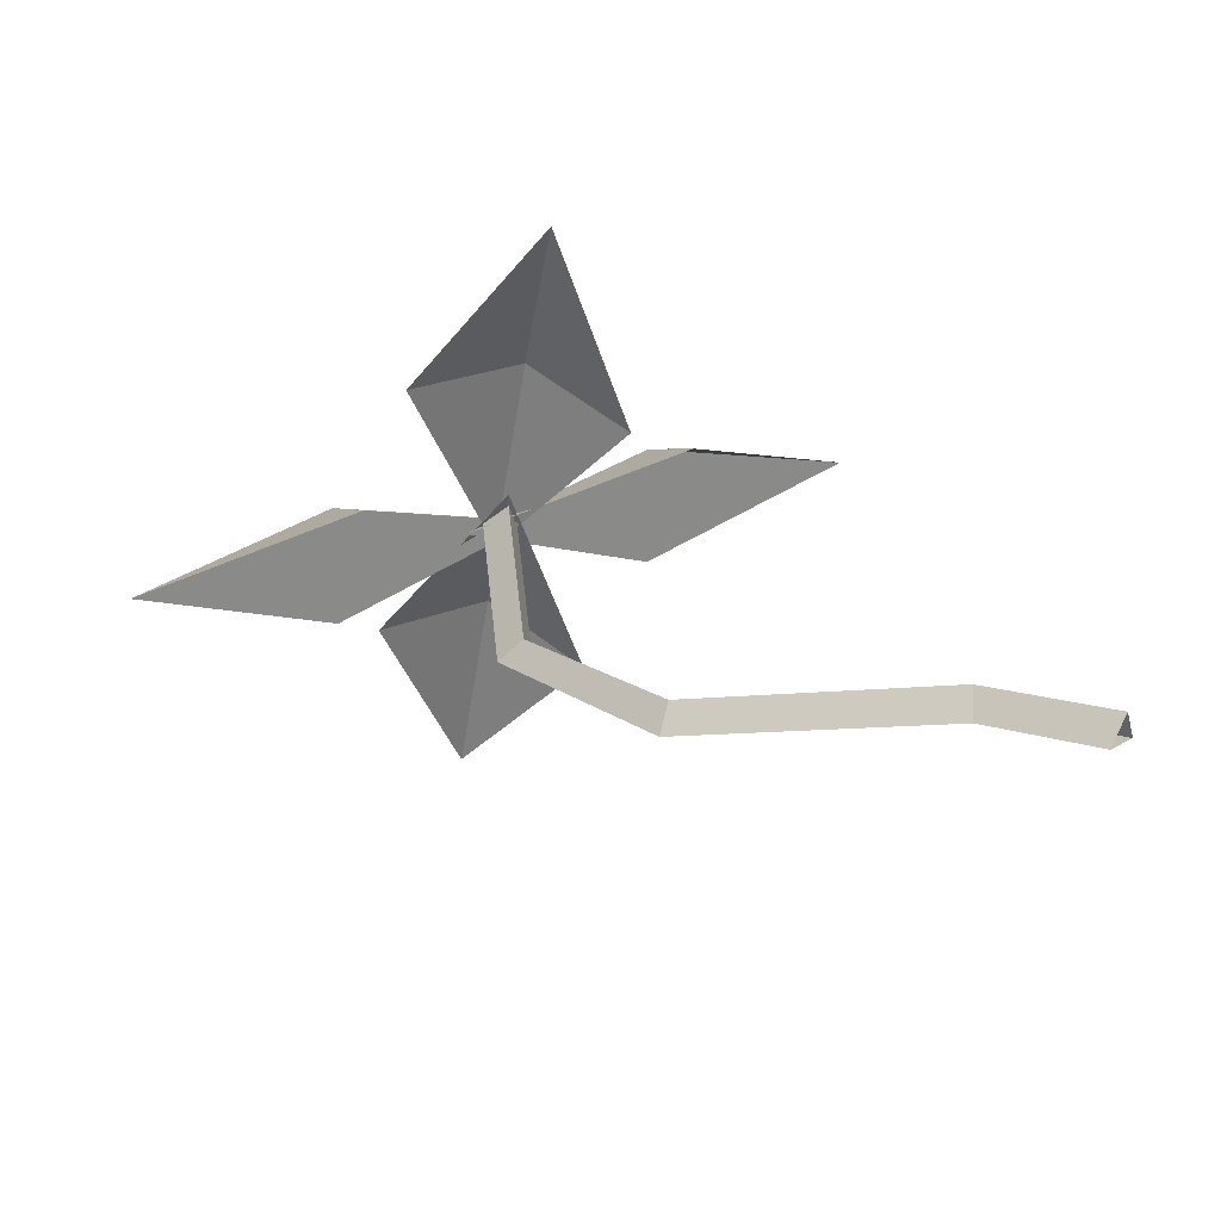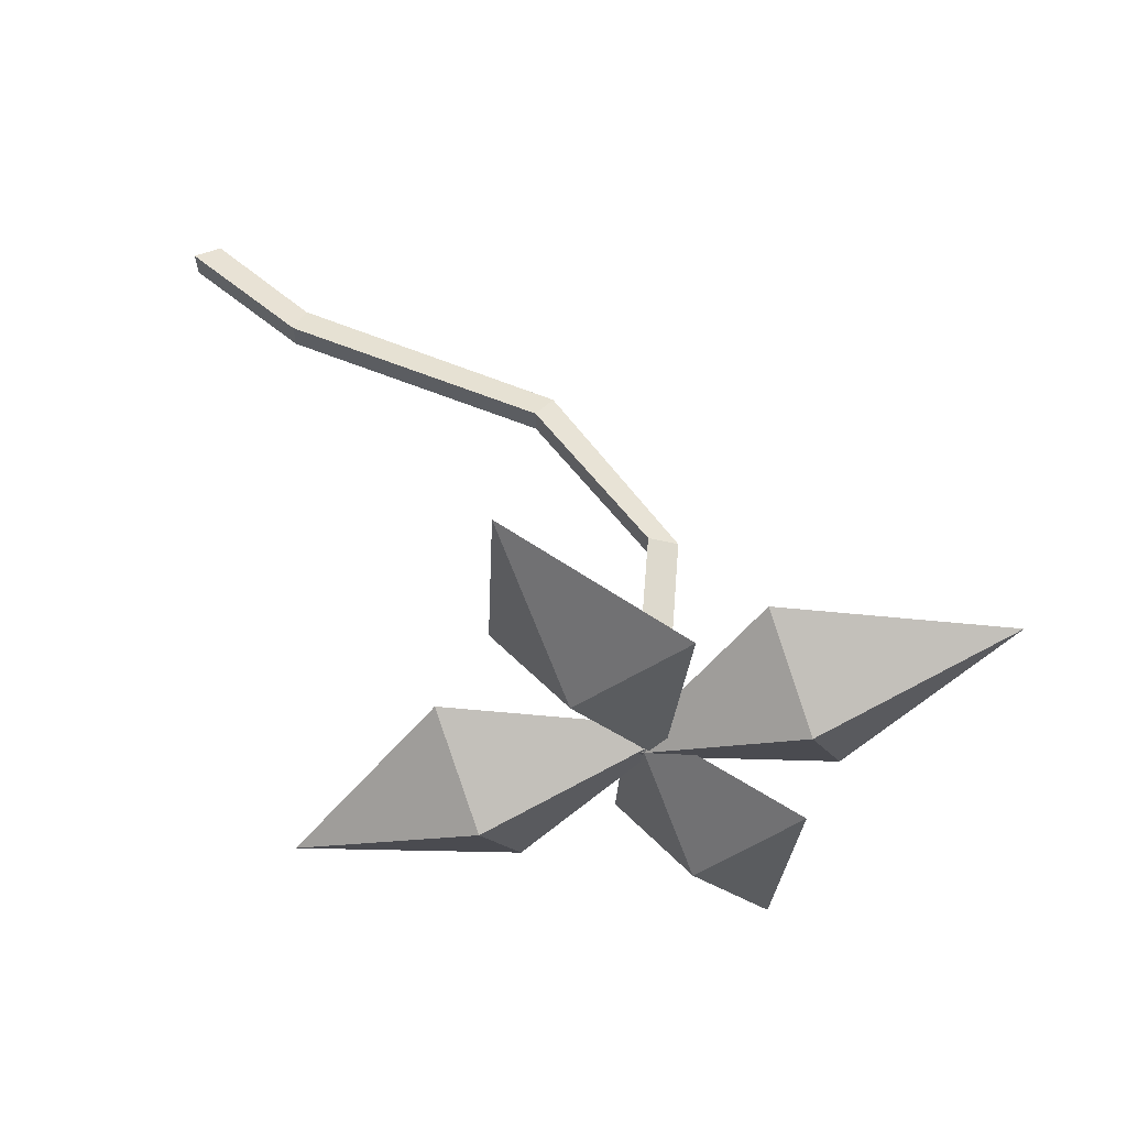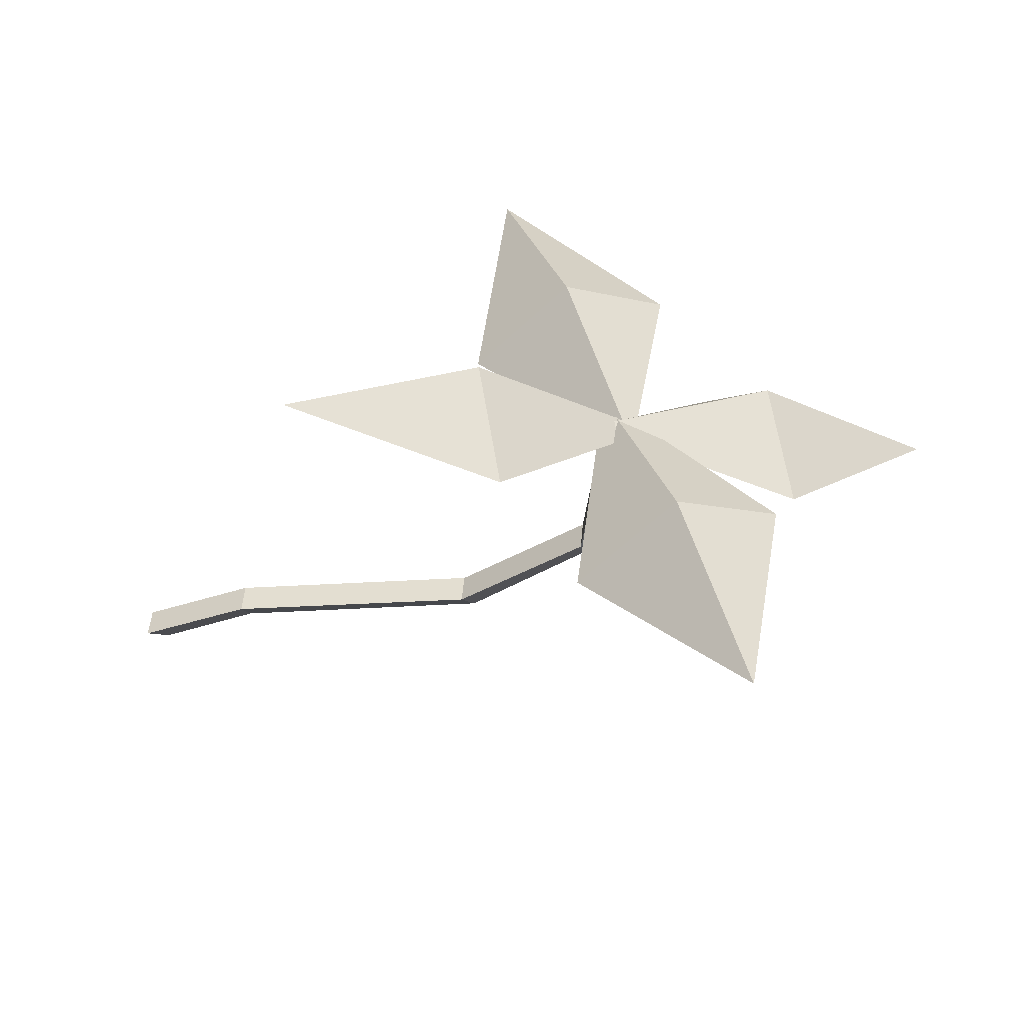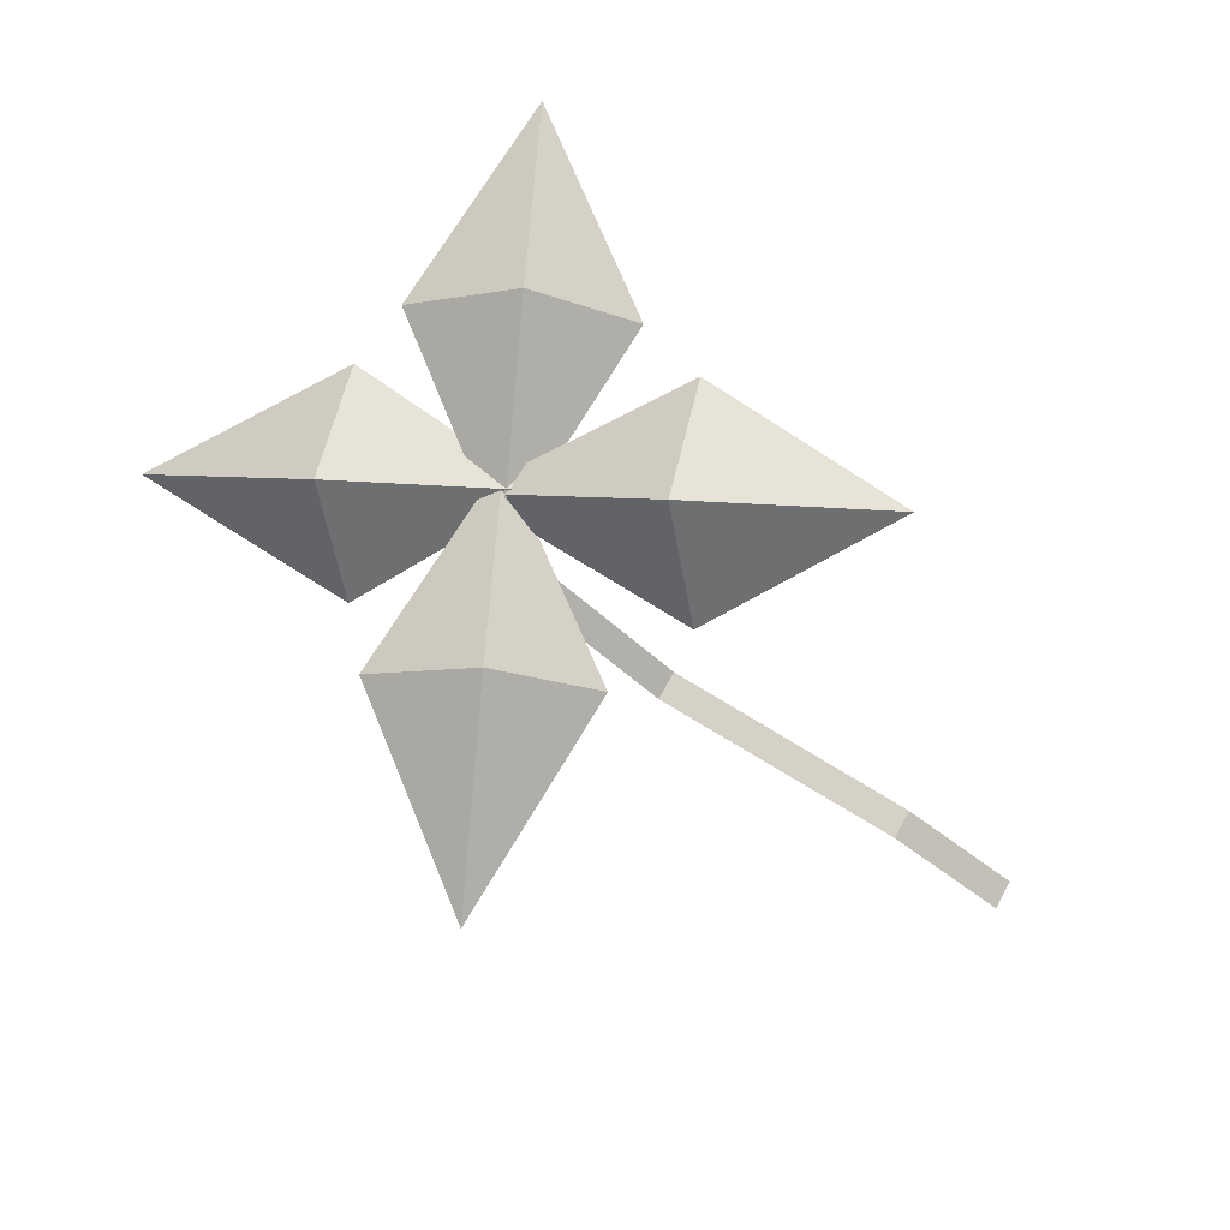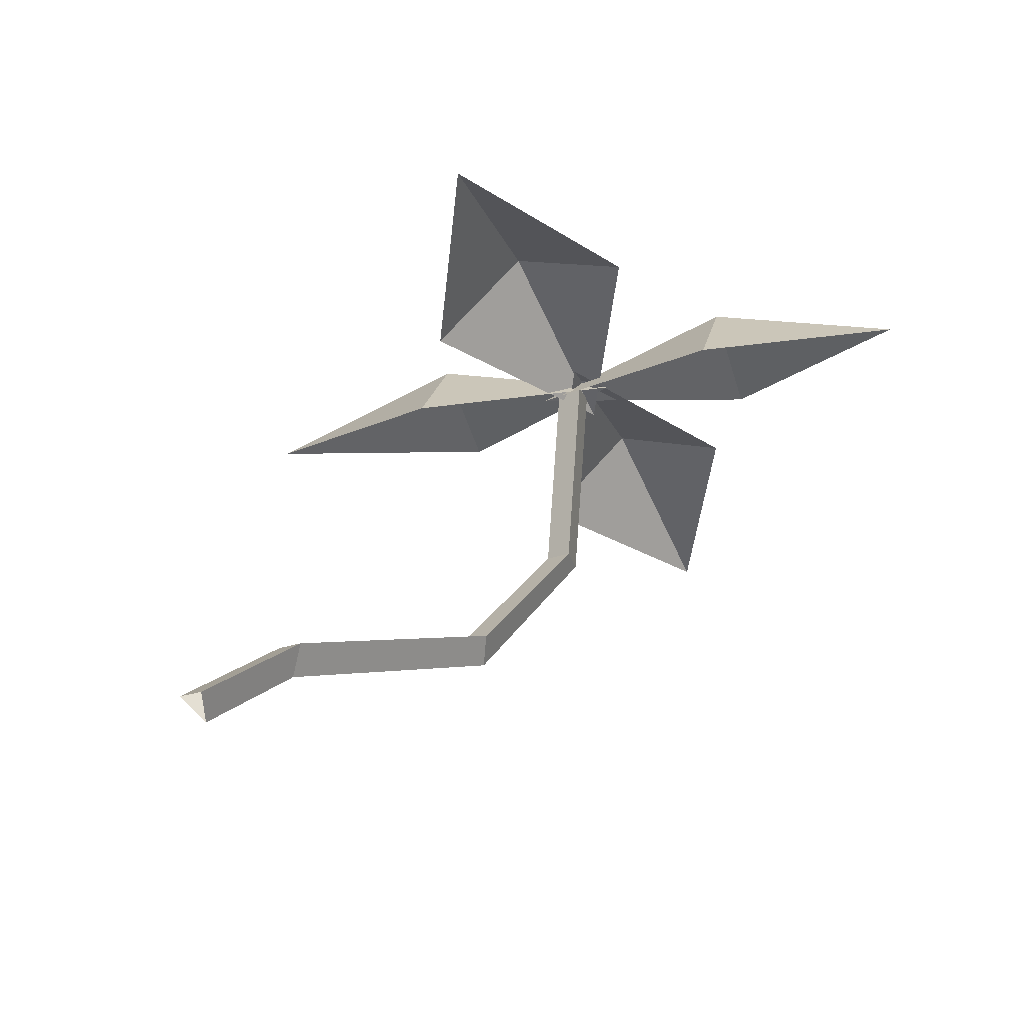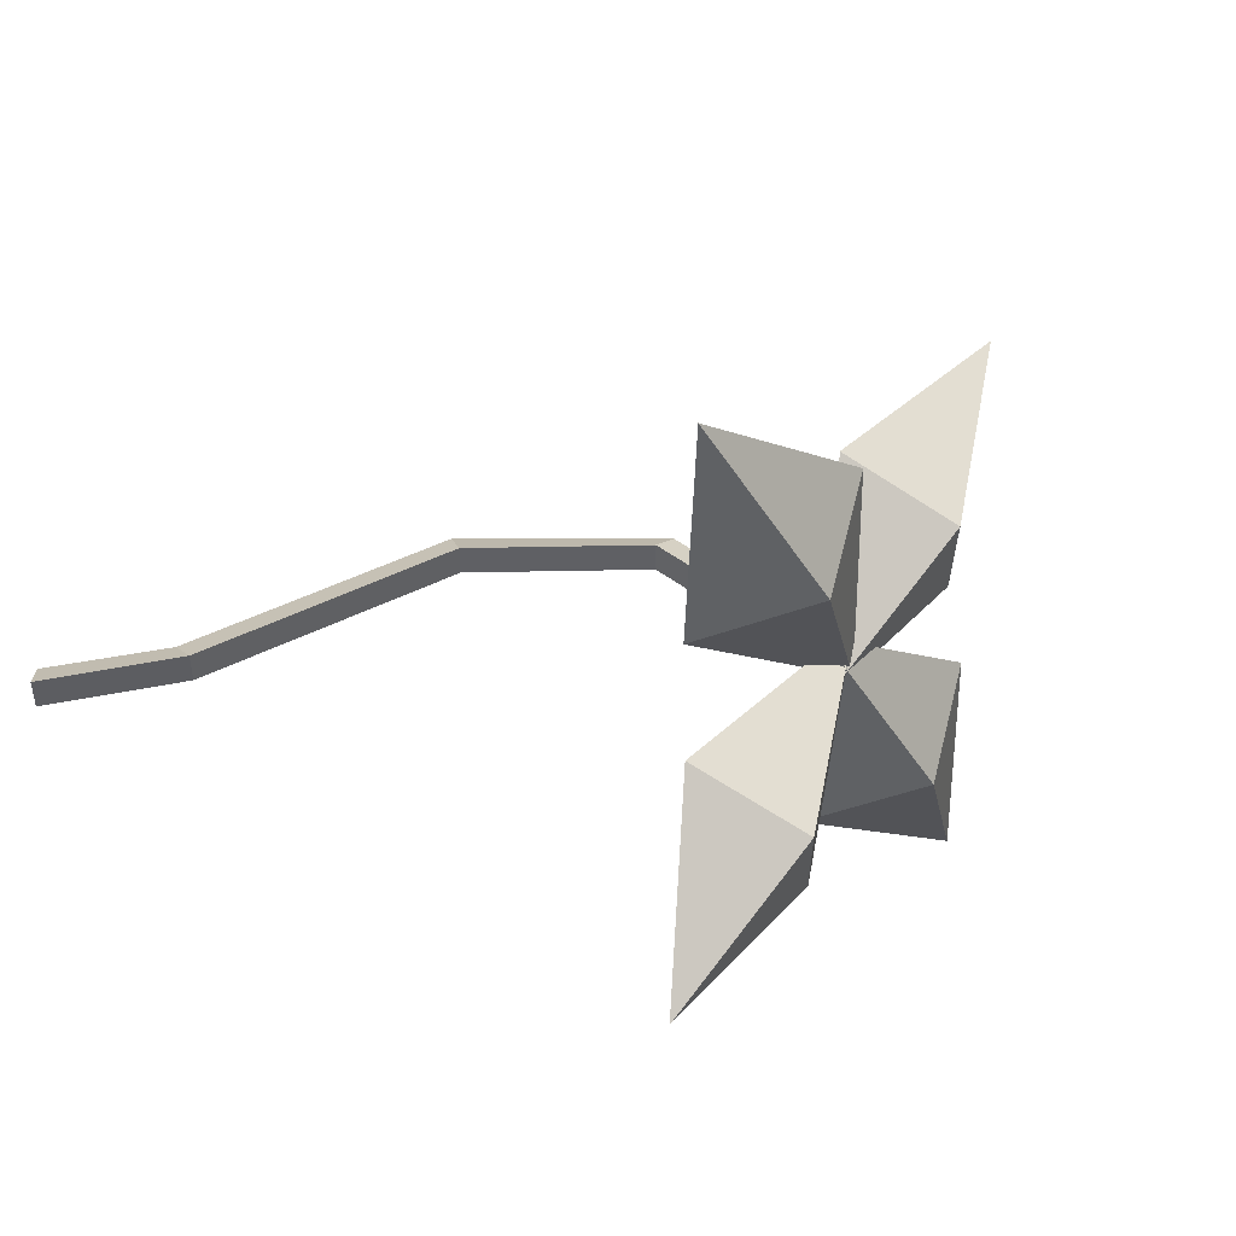
<metadata>
{"format":"obj","ext":"obj","renderer":"f3d","projection":"perspective","resolution":1024,"background":"white","views":[{"elev":-48.7,"azim":15.1,"up":"+Y"},{"elev":63.8,"azim":-169.5,"up":"+Z"},{"elev":52.3,"azim":-174.7,"up":"+Y"},{"elev":74.0,"azim":28.7,"up":"+Y"},{"elev":-16.6,"azim":132.5,"up":"+Y"},{"elev":44.8,"azim":137.7,"up":"+Z"}]}
</metadata>
<code>
g royale_palm_01_mesh_lod00
v -1.728 0.5011 -3.338e-06
v -0.01169 -0.4695 -2.446e-06
v 0.3097 -0.08652 -0.25
v -1.642 0.9916 -0.25
v -1.642 0.9916 0.25
v 0.3097 -0.08652 0.25
v -0.01169 -0.4695 -2.446e-06
v -1.728 0.5011 -3.338e-06
v -1.642 0.9916 -0.25
v 0.3097 -0.08652 -0.25
v 0.3097 -0.08652 0.25
v -1.642 0.9916 0.25
v -6.096 1.412 -4.768e-06
v -1.728 0.5011 -3.338e-06
v -1.642 0.9916 -0.25
v -5.888 1.858 -0.25
v -5.888 1.858 0.25
v -1.642 0.9916 0.25
v -1.728 0.5011 -3.338e-06
v -6.096 1.412 -4.768e-06
v -5.888 1.858 -0.25
v -1.642 0.9916 -0.25
v -1.642 0.9916 0.25
v -5.888 1.858 0.25
v -5.888 1.858 -0.25
v -8.07 3.765 -0.24
v -8.547 3.659 0.01
v -6.096 1.412 -4.768e-06
v -6.096 1.412 -4.768e-06
v -8.547 3.659 0.01
v -8.07 3.765 0.26
v -5.888 1.858 0.25
v -5.888 1.858 0.25
v -8.07 3.765 0.26
v -8.07 3.765 -0.24
v -5.888 1.858 -0.25
v -8.07 3.765 -0.24
v -8.404 7.019 -0.25
v -8.904 7.019 -5.245e-06
v -8.547 3.659 0.01
v -8.547 3.659 0.01
v -8.904 7.019 -5.245e-06
v -8.404 7.019 0.25
v -8.07 3.765 0.26
v -8.07 3.765 0.26
v -8.404 7.019 0.25
v -8.404 7.019 -0.25
v -8.07 3.765 -0.24
v -6.22 6.467 5.413
v -9.173 6.7 3.039
v -7.539 7.728 2.343
v -6.22 6.467 5.413
v -7.539 7.728 2.343
v -6.068 6.457 1.556
v -9.173 6.7 3.039
v -8.871 7.1 -0.5357
v -7.539 7.728 2.343
v -7.539 7.728 2.343
v -8.871 7.1 -0.5357
v -6.068 6.457 1.556
v -6.22 6.467 5.413
v -7.539 7.728 2.343
v -9.173 6.7 3.039
v -6.22 6.467 5.413
v -6.068 6.457 1.556
v -7.539 7.728 2.343
v -9.173 6.7 3.039
v -7.539 7.728 2.343
v -8.871 7.1 -0.5357
v -7.539 7.728 2.343
v -6.068 6.457 1.556
v -8.871 7.1 -0.5357
v -9.17 6.774 0.05737
v -6.856 8.329 -2.519
v -6.329 8.835 -0.6021
v -9.17 6.774 0.05737
v -6.329 8.835 -0.6021
v -5.357 7.27 0.4024
v -6.856 8.329 -2.519
v -3.386 9.115 -1.912
v -6.329 8.835 -0.6021
v -6.329 8.835 -0.6021
v -3.386 9.115 -1.912
v -5.357 7.27 0.4024
v -9.17 6.774 0.05737
v -6.329 8.835 -0.6021
v -6.856 8.329 -2.519
v -9.17 6.774 0.05737
v -5.357 7.27 0.4024
v -6.329 8.835 -0.6021
v -6.856 8.329 -2.519
v -6.329 8.835 -0.6021
v -3.386 9.115 -1.912
v -6.329 8.835 -0.6021
v -5.357 7.27 0.4024
v -3.386 9.115 -1.912
v -11.09 6.982 0.9555
v -10.12 5.417 1.96
v -8.144 7.262 -0.3541
v -11.61 6.476 -0.961
v -11.09 6.982 0.9555
v -8.144 7.262 -0.3541
v -13.93 4.922 1.615
v -10.12 5.417 1.96
v -11.09 6.982 0.9555
v -13.93 4.922 1.615
v -11.09 6.982 0.9555
v -11.61 6.476 -0.961
v -11.09 6.982 0.9555
v -8.144 7.262 -0.3541
v -10.12 5.417 1.96
v -11.61 6.476 -0.961
v -8.144 7.262 -0.3541
v -11.09 6.982 0.9555
v -13.93 4.922 1.615
v -11.09 6.982 0.9555
v -10.12 5.417 1.96
v -13.93 4.922 1.615
v -11.61 6.476 -0.961
v -11.09 6.982 0.9555
v -9.637 8.201 -2.544
v -8.165 6.93 -3.331
v -10.97 7.573 -5.423
v -11.27 7.174 -1.848
v -9.637 8.201 -2.544
v -10.97 7.573 -5.423
v -8.318 6.941 0.5261
v -8.165 6.93 -3.331
v -9.637 8.201 -2.544
v -8.318 6.941 0.5261
v -9.637 8.201 -2.544
v -11.27 7.174 -1.848
v -9.637 8.201 -2.544
v -10.97 7.573 -5.423
v -8.165 6.93 -3.331
v -11.27 7.174 -1.848
v -10.97 7.573 -5.423
v -9.637 8.201 -2.544
v -8.318 6.941 0.5261
v -9.637 8.201 -2.544
v -8.165 6.93 -3.331
v -8.318 6.941 0.5261
v -11.27 7.174 -1.848
v -9.637 8.201 -2.544
g royale_palm_01_mesh_lod00_0
f 3 2 1
f 4 3 1
f 7 6 5
f 8 7 5
f 11 10 9
f 12 11 9
f 15 14 13
f 16 15 13
f 19 18 17
f 20 19 17
f 23 22 21
f 24 23 21
f 27 26 25
f 28 27 25
f 31 30 29
f 32 31 29
f 35 34 33
f 36 35 33
f 39 38 37
f 40 39 37
f 43 42 41
f 44 43 41
f 47 46 45
f 48 47 45
g royale_palm_01_mesh_lod00_1
f 51 50 49
f 54 53 52
f 57 56 55
f 60 59 58
f 63 62 61
f 66 65 64
f 69 68 67
f 72 71 70
f 75 74 73
f 78 77 76
f 81 80 79
f 84 83 82
f 87 86 85
f 90 89 88
f 93 92 91
f 96 95 94
f 99 98 97
f 102 101 100
f 105 104 103
f 108 107 106
f 111 110 109
f 114 113 112
f 117 116 115
f 120 119 118
f 123 122 121
f 126 125 124
f 129 128 127
f 132 131 130
f 135 134 133
f 138 137 136
f 141 140 139
f 144 143 142

</code>
